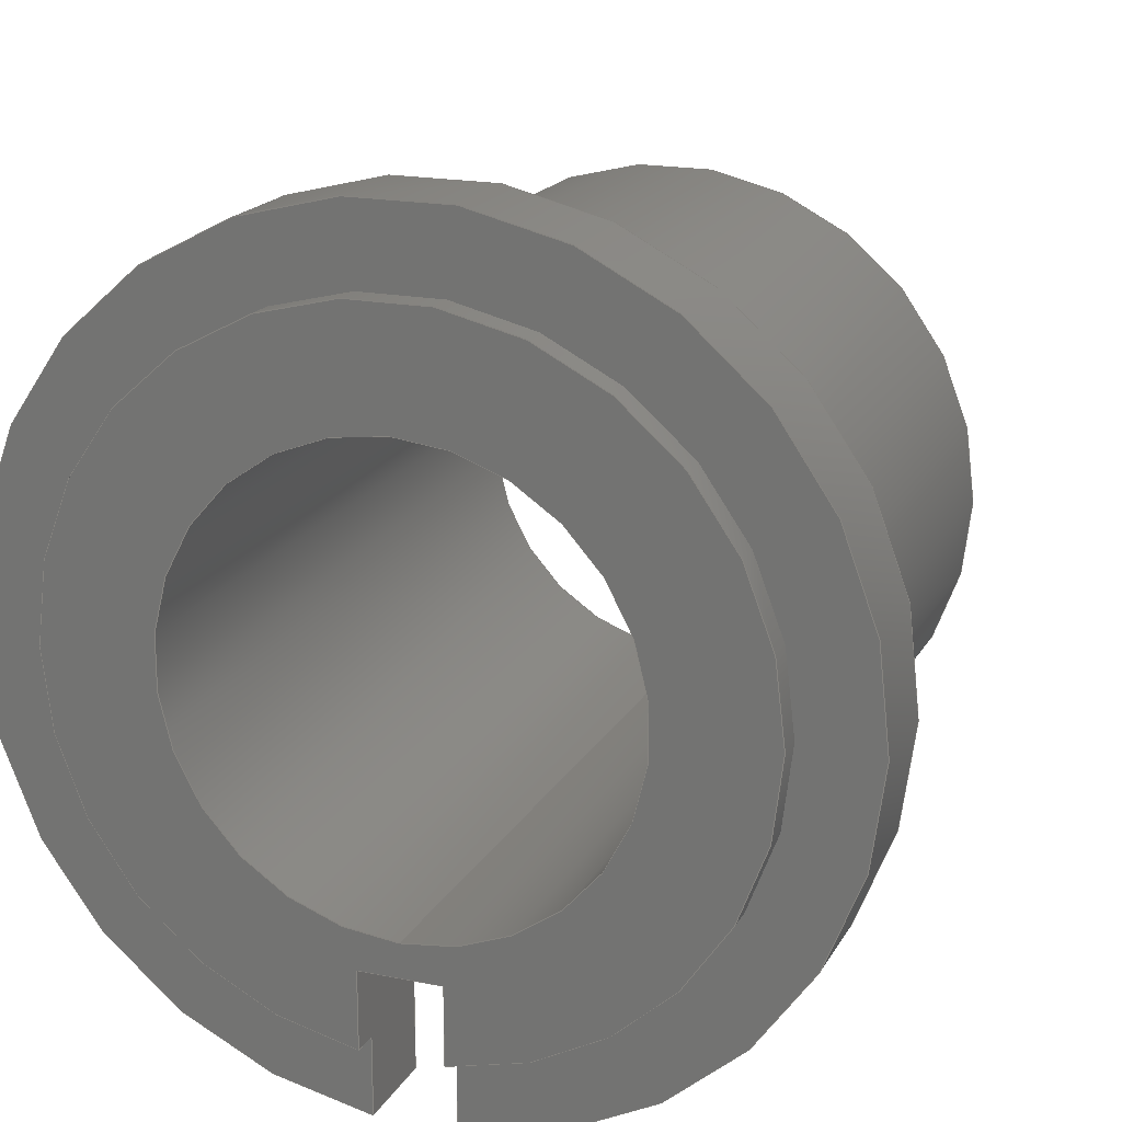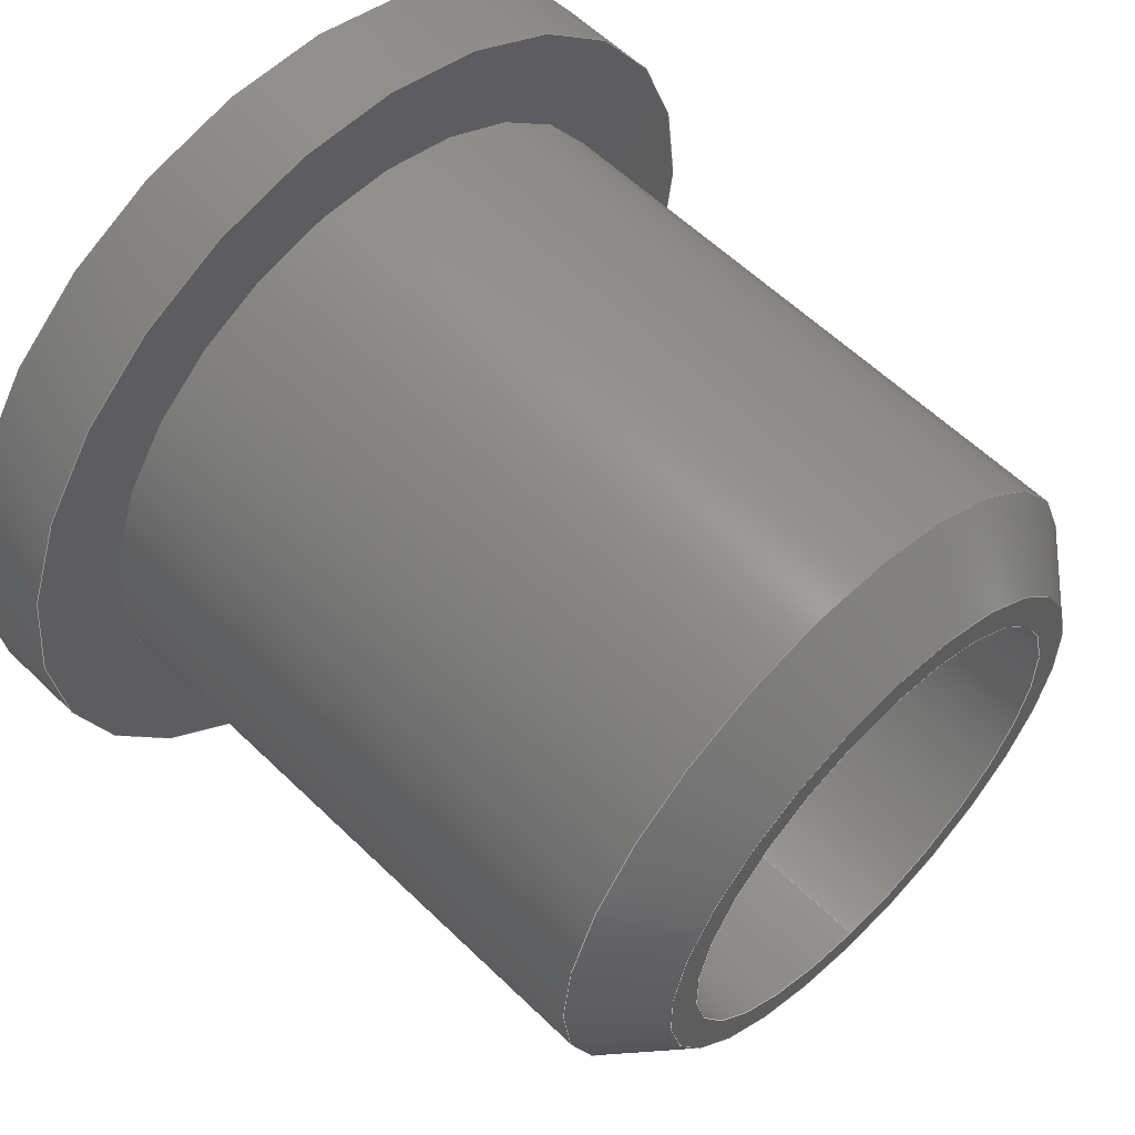
<metadata>
{"format":"step","ext":"step","renderer":"f3d","projection":"perspective","resolution":1024,"background":"white","views":[{"elev":18.6,"azim":21.2,"up":"+Z"},{"elev":58.1,"azim":135.1,"up":"+Z"}]}
</metadata>
<code>
ISO-10303-21;
DATA;
#1=MECHANICAL_DESIGN_GEOMETRIC_PRESENTATION_REPRESENTATION('',(#6),#356);
#2=(
CONVERSION_BASED_UNIT('degree',#3)
NAMED_UNIT(#358)
PLANE_ANGLE_UNIT()
);
#3=PLANE_ANGLE_MEASURE_WITH_UNIT(PLANE_ANGLE_MEASURE(0.01745),#363);
#4=SHAPE_REPRESENTATION_RELATIONSHIP('SRR','None',#366,#5);
#5=ADVANCED_BREP_SHAPE_REPRESENTATION($,(#7),#355);
#6=STYLED_ITEM('',(#376),#7);
#7=MANIFOLD_SOLID_BREP('_M20ANG1A2M201BR-bushing',#206);
#8=CONICAL_SURFACE('',#218,0.0976,0.7854);
#9=(
BOUNDED_CURVE()
B_SPLINE_CURVE(2,(#312,#313,#314),.UNSPECIFIED.,.F.,.F.)
B_SPLINE_CURVE_WITH_KNOTS((3,3),(0.3405,0.4851),
 .UNSPECIFIED.)
CURVE()
GEOMETRIC_REPRESENTATION_ITEM()
RATIONAL_B_SPLINE_CURVE((1.209,1.239,1.255))
REPRESENTATION_ITEM('')
);
#10=(
BOUNDED_CURVE()
B_SPLINE_CURVE(2,(#330,#331,#332),.UNSPECIFIED.,.F.,.F.)
B_SPLINE_CURVE_WITH_KNOTS((3,3),(-1.48,-1.213),
 .UNSPECIFIED.)
CURVE()
GEOMETRIC_REPRESENTATION_ITEM()
RATIONAL_B_SPLINE_CURVE((2.662,2.695,2.662))
REPRESENTATION_ITEM('')
);
#11=(
BOUNDED_CURVE()
B_SPLINE_CURVE(2,(#333,#334,#335),.UNSPECIFIED.,.F.,.F.)
B_SPLINE_CURVE_WITH_KNOTS((3,3),(-0.4923,-0.3481),
 .UNSPECIFIED.)
CURVE()
GEOMETRIC_REPRESENTATION_ITEM()
RATIONAL_B_SPLINE_CURVE((1.26,1.244,1.215))
REPRESENTATION_ITEM('')
);
#12=LINE('',#300,#27);
#13=LINE('',#302,#28);
#14=LINE('',#305,#29);
#15=LINE('',#308,#30);
#16=LINE('',#310,#31);
#17=LINE('',#316,#32);
#18=LINE('',#318,#33);
#19=LINE('',#320,#34);
#20=LINE('',#321,#35);
#21=LINE('',#325,#36);
#22=LINE('',#337,#37);
#23=LINE('',#340,#38);
#24=LINE('',#342,#39);
#25=LINE('',#344,#40);
#26=LINE('',#345,#41);
#27=VECTOR('',#243,0.031);
#28=VECTOR('',#244,0.02916);
#29=VECTOR('',#247,0.02916);
#30=VECTOR('',#250,0.01);
#31=VECTOR('',#251,0.2884);
#32=VECTOR('',#252,0.2206);
#33=VECTOR('',#253,0.03572);
#34=VECTOR('',#254,0.035);
#35=VECTOR('',#255,0.02958);
#36=VECTOR('',#260,0.01);
#37=VECTOR('',#267,0.2884);
#38=VECTOR('',#270,0.02958);
#39=VECTOR('',#271,0.035);
#40=VECTOR('',#272,0.03572);
#41=VECTOR('',#273,0.2206);
#42=PLANE('',#211);
#43=PLANE('',#213);
#44=PLANE('',#215);
#45=PLANE('',#220);
#46=PLANE('',#221);
#47=PLANE('',#222);
#48=PLANE('',#226);
#49=FACE_BOUND('',#66,.T.);
#50=FACE_BOUND('',#68,.T.);
#51=FACE_BOUND('',#70,.T.);
#52=FACE_BOUND('',#74,.T.);
#53=FACE_OUTER_BOUND('',#65,.T.);
#54=FACE_OUTER_BOUND('',#67,.T.);
#55=FACE_OUTER_BOUND('',#69,.T.);
#56=FACE_OUTER_BOUND('',#71,.T.);
#57=FACE_OUTER_BOUND('',#72,.T.);
#58=FACE_OUTER_BOUND('',#73,.T.);
#59=FACE_OUTER_BOUND('',#75,.T.);
#60=FACE_OUTER_BOUND('',#76,.T.);
#61=FACE_OUTER_BOUND('',#77,.T.);
#62=FACE_OUTER_BOUND('',#78,.T.);
#63=FACE_OUTER_BOUND('',#79,.T.);
#64=FACE_OUTER_BOUND('',#80,.T.);
#65=EDGE_LOOP('',(#136));
#66=EDGE_LOOP('',(#137));
#67=EDGE_LOOP('',(#138));
#68=EDGE_LOOP('',(#139));
#69=EDGE_LOOP('',(#140,#141,#142,#143));
#70=EDGE_LOOP('',(#144));
#71=EDGE_LOOP('',(#145,#146,#147,#148,#149,#150,#151,#152));
#72=EDGE_LOOP('',(#153,#154,#155,#156));
#73=EDGE_LOOP('',(#157,#158,#159,#160));
#74=EDGE_LOOP('',(#161));
#75=EDGE_LOOP('',(#162,#163,#164,#165));
#76=EDGE_LOOP('',(#166,#167,#168,#169,#170,#171,#172,#173));
#77=EDGE_LOOP('',(#174,#175,#176,#177));
#78=EDGE_LOOP('',(#178,#179,#180,#181));
#79=EDGE_LOOP('',(#182,#183,#184,#185));
#80=EDGE_LOOP('',(#186,#187,#188,#189));
#81=CIRCLE('',#209,0.0854);
#82=CIRCLE('',#210,0.0854);
#83=CIRCLE('',#212,0.0976);
#84=CIRCLE('',#214,0.1281);
#85=CIRCLE('',#217,0.1281);
#86=CIRCLE('',#219,0.122);
#87=CIRCLE('',#223,0.1575);
#88=CIRCLE('',#225,0.122);
#89=CIRCLE('',#227,0.1575);
#90=VERTEX_POINT('',#290);
#91=VERTEX_POINT('',#292);
#92=VERTEX_POINT('',#295);
#93=VERTEX_POINT('',#298);
#94=VERTEX_POINT('',#299);
#95=VERTEX_POINT('',#301);
#96=VERTEX_POINT('',#303);
#97=VERTEX_POINT('',#307);
#98=VERTEX_POINT('',#309);
#99=VERTEX_POINT('',#311);
#100=VERTEX_POINT('',#315);
#101=VERTEX_POINT('',#317);
#102=VERTEX_POINT('',#319);
#103=VERTEX_POINT('',#323);
#104=VERTEX_POINT('',#327);
#105=VERTEX_POINT('',#329);
#106=VERTEX_POINT('',#339);
#107=VERTEX_POINT('',#341);
#108=VERTEX_POINT('',#343);
#109=EDGE_CURVE('',#90,#90,#81,.T.);
#110=EDGE_CURVE('',#91,#91,#82,.F.);
#111=EDGE_CURVE('',#92,#92,#83,.T.);
#112=EDGE_CURVE('',#93,#94,#12,.T.);
#113=EDGE_CURVE('',#94,#95,#13,.T.);
#114=EDGE_CURVE('',#96,#95,#84,.F.);
#115=EDGE_CURVE('',#96,#93,#14,.T.);
#116=EDGE_CURVE('',#97,#95,#15,.T.);
#117=EDGE_CURVE('',#98,#94,#16,.T.);
#118=EDGE_CURVE('',#98,#99,#9,.T.);
#119=EDGE_CURVE('',#99,#100,#17,.T.);
#120=EDGE_CURVE('',#100,#101,#18,.T.);
#121=EDGE_CURVE('',#101,#102,#19,.T.);
#122=EDGE_CURVE('',#102,#97,#20,.T.);
#123=EDGE_CURVE('',#97,#103,#85,.T.);
#124=EDGE_CURVE('',#96,#103,#21,.F.);
#125=EDGE_CURVE('',#99,#104,#86,.T.);
#126=EDGE_CURVE('',#105,#98,#10,.T.);
#127=EDGE_CURVE('',#104,#105,#11,.T.);
#128=EDGE_CURVE('',#105,#93,#22,.T.);
#129=EDGE_CURVE('',#103,#106,#23,.T.);
#130=EDGE_CURVE('',#106,#107,#24,.F.);
#131=EDGE_CURVE('',#107,#108,#25,.T.);
#132=EDGE_CURVE('',#108,#104,#26,.F.);
#133=EDGE_CURVE('',#102,#106,#87,.T.);
#134=EDGE_CURVE('',#100,#108,#88,.T.);
#135=EDGE_CURVE('',#101,#107,#89,.T.);
#136=ORIENTED_EDGE('',*,*,#109,.T.);
#137=ORIENTED_EDGE('',*,*,#110,.T.);
#138=ORIENTED_EDGE('',*,*,#111,.F.);
#139=ORIENTED_EDGE('',*,*,#110,.F.);
#140=ORIENTED_EDGE('',*,*,#112,.T.);
#141=ORIENTED_EDGE('',*,*,#113,.T.);
#142=ORIENTED_EDGE('',*,*,#114,.F.);
#143=ORIENTED_EDGE('',*,*,#115,.T.);
#144=ORIENTED_EDGE('',*,*,#109,.F.);
#145=ORIENTED_EDGE('',*,*,#116,.T.);
#146=ORIENTED_EDGE('',*,*,#113,.F.);
#147=ORIENTED_EDGE('',*,*,#117,.F.);
#148=ORIENTED_EDGE('',*,*,#118,.T.);
#149=ORIENTED_EDGE('',*,*,#119,.T.);
#150=ORIENTED_EDGE('',*,*,#120,.T.);
#151=ORIENTED_EDGE('',*,*,#121,.T.);
#152=ORIENTED_EDGE('',*,*,#122,.T.);
#153=ORIENTED_EDGE('',*,*,#116,.F.);
#154=ORIENTED_EDGE('',*,*,#123,.T.);
#155=ORIENTED_EDGE('',*,*,#124,.F.);
#156=ORIENTED_EDGE('',*,*,#114,.T.);
#157=ORIENTED_EDGE('',*,*,#125,.F.);
#158=ORIENTED_EDGE('',*,*,#118,.F.);
#159=ORIENTED_EDGE('',*,*,#126,.F.);
#160=ORIENTED_EDGE('',*,*,#127,.F.);
#161=ORIENTED_EDGE('',*,*,#111,.T.);
#162=ORIENTED_EDGE('',*,*,#126,.T.);
#163=ORIENTED_EDGE('',*,*,#117,.T.);
#164=ORIENTED_EDGE('',*,*,#112,.F.);
#165=ORIENTED_EDGE('',*,*,#128,.F.);
#166=ORIENTED_EDGE('',*,*,#124,.T.);
#167=ORIENTED_EDGE('',*,*,#129,.T.);
#168=ORIENTED_EDGE('',*,*,#130,.T.);
#169=ORIENTED_EDGE('',*,*,#131,.T.);
#170=ORIENTED_EDGE('',*,*,#132,.T.);
#171=ORIENTED_EDGE('',*,*,#127,.T.);
#172=ORIENTED_EDGE('',*,*,#128,.T.);
#173=ORIENTED_EDGE('',*,*,#115,.F.);
#174=ORIENTED_EDGE('',*,*,#122,.F.);
#175=ORIENTED_EDGE('',*,*,#133,.T.);
#176=ORIENTED_EDGE('',*,*,#129,.F.);
#177=ORIENTED_EDGE('',*,*,#123,.F.);
#178=ORIENTED_EDGE('',*,*,#119,.F.);
#179=ORIENTED_EDGE('',*,*,#125,.T.);
#180=ORIENTED_EDGE('',*,*,#132,.F.);
#181=ORIENTED_EDGE('',*,*,#134,.F.);
#182=ORIENTED_EDGE('',*,*,#120,.F.);
#183=ORIENTED_EDGE('',*,*,#134,.T.);
#184=ORIENTED_EDGE('',*,*,#131,.F.);
#185=ORIENTED_EDGE('',*,*,#135,.F.);
#186=ORIENTED_EDGE('',*,*,#121,.F.);
#187=ORIENTED_EDGE('',*,*,#135,.T.);
#188=ORIENTED_EDGE('',*,*,#130,.F.);
#189=ORIENTED_EDGE('',*,*,#133,.F.);
#190=CYLINDRICAL_SURFACE('',#208,0.0854);
#191=CYLINDRICAL_SURFACE('',#216,0.1281);
#192=CYLINDRICAL_SURFACE('',#224,0.122);
#193=CYLINDRICAL_SURFACE('',#228,0.1575);
#194=ADVANCED_FACE('',(#53,#49),#190,.F.);
#195=ADVANCED_FACE('',(#54,#50),#42,.F.);
#196=ADVANCED_FACE('',(#55,#51),#43,.T.);
#197=ADVANCED_FACE('',(#56),#44,.T.);
#198=ADVANCED_FACE('',(#57),#191,.T.);
#199=ADVANCED_FACE('',(#58,#52),#8,.T.);
#200=ADVANCED_FACE('',(#59),#45,.T.);
#201=ADVANCED_FACE('',(#60),#46,.T.);
#202=ADVANCED_FACE('',(#61),#47,.F.);
#203=ADVANCED_FACE('',(#62),#192,.T.);
#204=ADVANCED_FACE('',(#63),#48,.F.);
#205=ADVANCED_FACE('',(#64),#193,.T.);
#206=CLOSED_SHELL('',(#194,#195,#196,#197,#198,#199,#200,#201,#202,#203,
#204,#205));
#207=AXIS2_PLACEMENT_3D('placement',#288,#229,#230);
#208=AXIS2_PLACEMENT_3D('',#289,#231,#232);
#209=AXIS2_PLACEMENT_3D('',#291,#233,#234);
#210=AXIS2_PLACEMENT_3D('',#293,#235,#236);
#211=AXIS2_PLACEMENT_3D('',#294,#237,#238);
#212=AXIS2_PLACEMENT_3D('',#296,#239,#240);
#213=AXIS2_PLACEMENT_3D('',#297,#241,#242);
#214=AXIS2_PLACEMENT_3D('',#304,#245,#246);
#215=AXIS2_PLACEMENT_3D('',#306,#248,#249);
#216=AXIS2_PLACEMENT_3D('',#322,#256,#257);
#217=AXIS2_PLACEMENT_3D('',#324,#258,#259);
#218=AXIS2_PLACEMENT_3D('',#326,#261,#262);
#219=AXIS2_PLACEMENT_3D('',#328,#263,#264);
#220=AXIS2_PLACEMENT_3D('',#336,#265,#266);
#221=AXIS2_PLACEMENT_3D('',#338,#268,#269);
#222=AXIS2_PLACEMENT_3D('',#346,#274,#275);
#223=AXIS2_PLACEMENT_3D('',#347,#276,#277);
#224=AXIS2_PLACEMENT_3D('',#348,#278,#279);
#225=AXIS2_PLACEMENT_3D('',#349,#280,#281);
#226=AXIS2_PLACEMENT_3D('',#350,#282,#283);
#227=AXIS2_PLACEMENT_3D('',#351,#284,#285);
#228=AXIS2_PLACEMENT_3D('',#352,#286,#287);
#229=DIRECTION('axis',(0,0,1));
#230=DIRECTION('refdir',(1,0,0));
#231=DIRECTION('center_axis',(0,1,0));
#232=DIRECTION('ref_axis',(0,0,-1));
#233=DIRECTION('center_axis',(0,-1,0));
#234=DIRECTION('ref_axis',(0,0,-1));
#235=DIRECTION('center_axis',(0,-1,0));
#236=DIRECTION('ref_axis',(0,0,-1));
#237=DIRECTION('center_axis',(0,-1,0));
#238=DIRECTION('ref_axis',(0,0,-1));
#239=DIRECTION('center_axis',(0,-1,0));
#240=DIRECTION('ref_axis',(0,0,-1));
#241=DIRECTION('center_axis',(0,-1,0));
#242=DIRECTION('ref_axis',(0,0,-1));
#243=DIRECTION('',(1,0,-1.102e-15));
#244=DIRECTION('',(0,0,-1));
#245=DIRECTION('center_axis',(0,-1,0));
#246=DIRECTION('ref_axis',(0,0,-1));
#247=DIRECTION('',(0,0,1));
#248=DIRECTION('center_axis',(-1,0,0));
#249=DIRECTION('ref_axis',(0,0,1));
#250=DIRECTION('',(0,-1,0));
#251=DIRECTION('',(0,-1,0));
#252=DIRECTION('',(0,-1,0));
#253=DIRECTION('',(0,0,-1));
#254=DIRECTION('',(0,-1,0));
#255=DIRECTION('',(0,0,1));
#256=DIRECTION('center_axis',(0,1,0));
#257=DIRECTION('ref_axis',(0,0,-1));
#258=DIRECTION('center_axis',(0,-1,0));
#259=DIRECTION('ref_axis',(0,0,-1));
#260=DIRECTION('',(0,-1,0));
#261=DIRECTION('center_axis',(0,-1,0));
#262=DIRECTION('ref_axis',(0,0,-1));
#263=DIRECTION('center_axis',(0,-1,0));
#264=DIRECTION('ref_axis',(0,0,-1));
#265=DIRECTION('center_axis',(-1.102e-15,0,-1));
#266=DIRECTION('ref_axis',(-1,0,1.096e-15));
#267=DIRECTION('',(0,-1,0));
#268=DIRECTION('center_axis',(1,0,0));
#269=DIRECTION('ref_axis',(0,0,-1));
#270=DIRECTION('',(0,0,-1));
#271=DIRECTION('',(0,-1,0));
#272=DIRECTION('',(0,0,1));
#273=DIRECTION('',(0,-1,0));
#274=DIRECTION('center_axis',(0,1,0));
#275=DIRECTION('ref_axis',(0,0,1));
#276=DIRECTION('center_axis',(0,-1,0));
#277=DIRECTION('ref_axis',(0,0,-1));
#278=DIRECTION('center_axis',(0,1,0));
#279=DIRECTION('ref_axis',(0,0,-1));
#280=DIRECTION('center_axis',(0,-1,0));
#281=DIRECTION('ref_axis',(0,0,-1));
#282=DIRECTION('center_axis',(0,-1,0));
#283=DIRECTION('ref_axis',(0,0,-1));
#284=DIRECTION('center_axis',(0,-1,0));
#285=DIRECTION('ref_axis',(0,0,-1));
#286=DIRECTION('center_axis',(0,1,0));
#287=DIRECTION('ref_axis',(0,0,-1));
#288=CARTESIAN_POINT('',(0,0,0));
#289=CARTESIAN_POINT('Origin',(0,0,0));
#290=CARTESIAN_POINT('',(0,0.01,-0.0854));
#291=CARTESIAN_POINT('Origin',(0,0.01,0));
#292=CARTESIAN_POINT('',(0,0.3,-0.0854));
#293=CARTESIAN_POINT('Origin',(0,0.3,0));
#294=CARTESIAN_POINT('Origin',(0,0.3,0));
#295=CARTESIAN_POINT('',(0,0.3,-0.0976));
#296=CARTESIAN_POINT('Origin',(0,0.3,0));
#297=CARTESIAN_POINT('Origin',(0.1555,0.01,0.256));
#298=CARTESIAN_POINT('',(-0.0155,0.01,-0.098));
#299=CARTESIAN_POINT('',(0.0155,0.01,-0.098));
#300=CARTESIAN_POINT('',(-0.0155,0.01,-0.098));
#301=CARTESIAN_POINT('',(0.0155,0.01,-0.1272));
#302=CARTESIAN_POINT('',(0.0155,0.01,-0.098));
#303=CARTESIAN_POINT('',(-0.0155,0.01,-0.1272));
#304=CARTESIAN_POINT('Origin',(0,0.01,0));
#305=CARTESIAN_POINT('',(-0.0155,0.01,-0.413));
#306=CARTESIAN_POINT('Origin',(0.0155,0.3235,-0.098));
#307=CARTESIAN_POINT('',(0.0155,0.02,-0.1272));
#308=CARTESIAN_POINT('',(0.0155,0.005,-0.1272));
#309=CARTESIAN_POINT('',(0.0155,0.2984,-0.098));
#310=CARTESIAN_POINT('',(0.0155,0.3235,-0.098));
#311=CARTESIAN_POINT('',(0.0155,0.2756,-0.121));
#312=CARTESIAN_POINT('Ctrl Pts',(0.0155,0.2984,-0.098));
#313=CARTESIAN_POINT('Ctrl Pts',(0.0155,0.2882,-0.1083));
#314=CARTESIAN_POINT('Ctrl Pts',(0.0155,0.2756,-0.121));
#315=CARTESIAN_POINT('',(0.0155,0.055,-0.121));
#316=CARTESIAN_POINT('',(0.0155,0.005,-0.121));
#317=CARTESIAN_POINT('',(0.0155,0.055,-0.1567));
#318=CARTESIAN_POINT('',(0.0155,0.055,0));
#319=CARTESIAN_POINT('',(0.0155,0.02,-0.1567));
#320=CARTESIAN_POINT('',(0.0155,0.005,-0.1567));
#321=CARTESIAN_POINT('',(0.0155,0.02,0));
#322=CARTESIAN_POINT('Origin',(0,0.005,0));
#323=CARTESIAN_POINT('',(-0.0155,0.02,-0.1272));
#324=CARTESIAN_POINT('Origin',(0,0.02,0));
#325=CARTESIAN_POINT('',(-0.0155,0.005,-0.1272));
#326=CARTESIAN_POINT('Origin',(0,0.3,0));
#327=CARTESIAN_POINT('',(-0.0155,0.2756,-0.121));
#328=CARTESIAN_POINT('Origin',(0,0.2756,0));
#329=CARTESIAN_POINT('',(-0.0155,0.2984,-0.098));
#330=CARTESIAN_POINT('Ctrl Pts',(-0.0155,0.2984,
-0.098));
#331=CARTESIAN_POINT('Ctrl Pts',(-3.834e-16,0.3008,
-0.098));
#332=CARTESIAN_POINT('Ctrl Pts',(0.0155,0.2984,-0.098));
#333=CARTESIAN_POINT('Ctrl Pts',(-0.0155,0.2756,-0.121));
#334=CARTESIAN_POINT('Ctrl Pts',(-0.0155,0.2882,-0.1083));
#335=CARTESIAN_POINT('Ctrl Pts',(-0.0155,0.2984,-0.098));
#336=CARTESIAN_POINT('Origin',(-0.0155,0.3235,-0.098));
#337=CARTESIAN_POINT('',(-0.0155,0.3235,-0.098));
#338=CARTESIAN_POINT('Origin',(-0.0155,0.3235,-0.413));
#339=CARTESIAN_POINT('',(-0.0155,0.02,-0.1567));
#340=CARTESIAN_POINT('',(-0.0155,0.02,0));
#341=CARTESIAN_POINT('',(-0.0155,0.055,-0.1567));
#342=CARTESIAN_POINT('',(-0.0155,0.005,-0.1567));
#343=CARTESIAN_POINT('',(-0.0155,0.055,-0.121));
#344=CARTESIAN_POINT('',(-0.0155,0.055,0));
#345=CARTESIAN_POINT('',(-0.0155,0.005,-0.121));
#346=CARTESIAN_POINT('Origin',(0.1575,0.02,0));
#347=CARTESIAN_POINT('Origin',(0,0.02,0));
#348=CARTESIAN_POINT('Origin',(0,0.005,0));
#349=CARTESIAN_POINT('Origin',(0,0.055,0));
#350=CARTESIAN_POINT('Origin',(0.122,0.055,0));
#351=CARTESIAN_POINT('Origin',(0,0.055,0));
#352=CARTESIAN_POINT('Origin',(0,0.005,0));
#353=UNCERTAINTY_MEASURE_WITH_UNIT(LENGTH_MEASURE(0.0003937),
#359,'DISTANCE_ACCURACY_VALUE',
'Maximum model space distance between geometric entities at asserted c
onnectivities');
#354=UNCERTAINTY_MEASURE_WITH_UNIT(LENGTH_MEASURE(1e-06),#360,
'DISTANCE_ACCURACY_VALUE',
'Maximum model space distance between geometric entities at asserted c
onnectivities');
#355=(
GEOMETRIC_REPRESENTATION_CONTEXT(3)
GLOBAL_UNCERTAINTY_ASSIGNED_CONTEXT((#353))
GLOBAL_UNIT_ASSIGNED_CONTEXT((#359,#363,#362))
REPRESENTATION_CONTEXT('','3D')
);
#356=(
GEOMETRIC_REPRESENTATION_CONTEXT(3)
GLOBAL_UNCERTAINTY_ASSIGNED_CONTEXT((#354))
GLOBAL_UNIT_ASSIGNED_CONTEXT((#360,#2,#362))
REPRESENTATION_CONTEXT('','3D')
);
#357=DIMENSIONAL_EXPONENTS(1,0,0,0,0,0,0);
#358=DIMENSIONAL_EXPONENTS(0,0,0,0,0,0,0);
#359=(
CONVERSION_BASED_UNIT('__CONSTANT UNIT inch',#361)
LENGTH_UNIT()
NAMED_UNIT(#357)
);
#360=(
LENGTH_UNIT()
NAMED_UNIT(*)
SI_UNIT(.MILLI.,.METRE.)
);
#361=LENGTH_MEASURE_WITH_UNIT(LENGTH_MEASURE(25.4),#360);
#362=(
NAMED_UNIT(*)
SI_UNIT($,.STERADIAN.)
SOLID_ANGLE_UNIT()
);
#363=(
NAMED_UNIT(*)
PLANE_ANGLE_UNIT()
SI_UNIT($,.RADIAN.)
);
#364=SHAPE_DEFINITION_REPRESENTATION(#365,#366);
#365=PRODUCT_DEFINITION_SHAPE('',$,#368);
#366=SHAPE_REPRESENTATION('',(#207),#355);
#367=PRODUCT_DEFINITION_CONTEXT('part definition',#372,'design');
#368=PRODUCT_DEFINITION('_M20ANG1A2M201BR-bushing',
'_M20ANG1A2M201BR-bushing',#369,#367);
#369=PRODUCT_DEFINITION_FORMATION('',$,#374);
#370=PRODUCT_RELATED_PRODUCT_CATEGORY('_M20ANG1A2M201BR-bushing',
'_M20ANG1A2M201BR-bushing',(#374));
#371=APPLICATION_PROTOCOL_DEFINITION('international standard',
'automotive_design',2009,#372);
#372=APPLICATION_CONTEXT(
'Core Data for Automotive Mechanical Design Process');
#373=PRODUCT_CONTEXT('part definition',#372,'mechanical');
#374=PRODUCT('_M20ANG1A2M201BR-bushing','_M20ANG1A2M201BR-bushing',$,(#373));
#375=PRESENTATION_STYLE_ASSIGNMENT((#377));
#376=PRESENTATION_STYLE_ASSIGNMENT((#378));
#377=SURFACE_STYLE_USAGE(.BOTH.,#379);
#378=SURFACE_STYLE_USAGE(.BOTH.,#380);
#379=SURFACE_SIDE_STYLE($,(#381));
#380=SURFACE_SIDE_STYLE($,(#382));
#381=SURFACE_STYLE_FILL_AREA(#383);
#382=SURFACE_STYLE_FILL_AREA(#384);
#383=FILL_AREA_STYLE($,(#385));
#384=FILL_AREA_STYLE($,(#386));
#385=FILL_AREA_STYLE_COLOUR($,#387);
#386=FILL_AREA_STYLE_COLOUR($,#388);
#387=COLOUR_RGB('',0.749,0.749,0.749);
#388=COLOUR_RGB('',0.7529,0.7529,0.7529);
ENDSEC;
END-ISO-10303-21;

</code>
